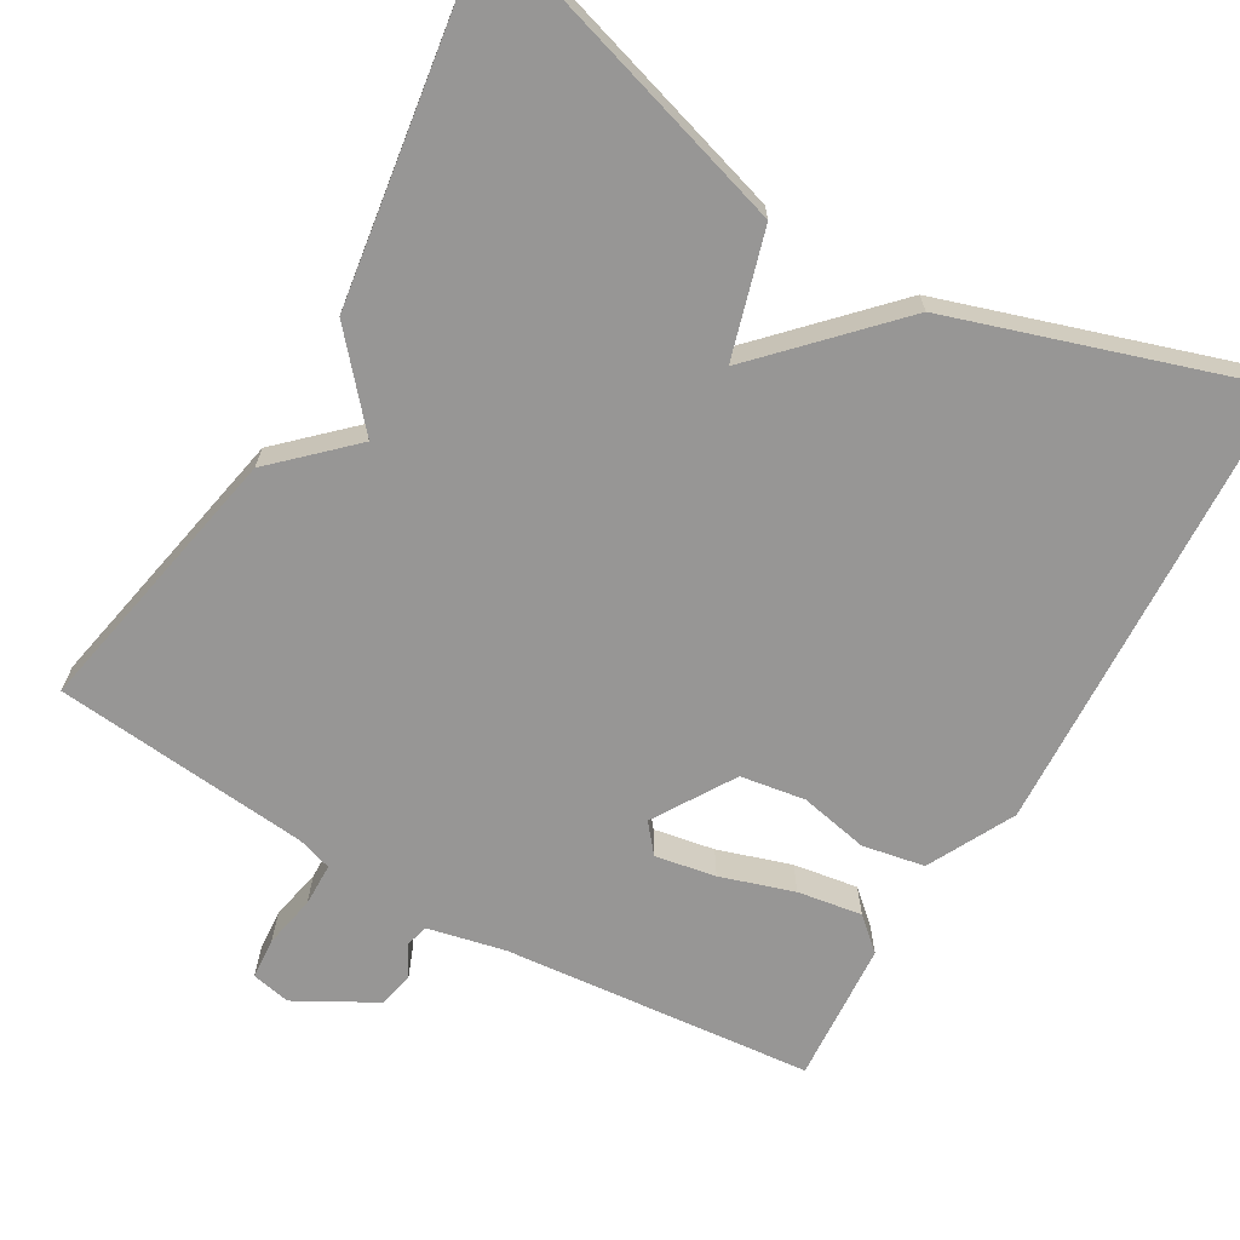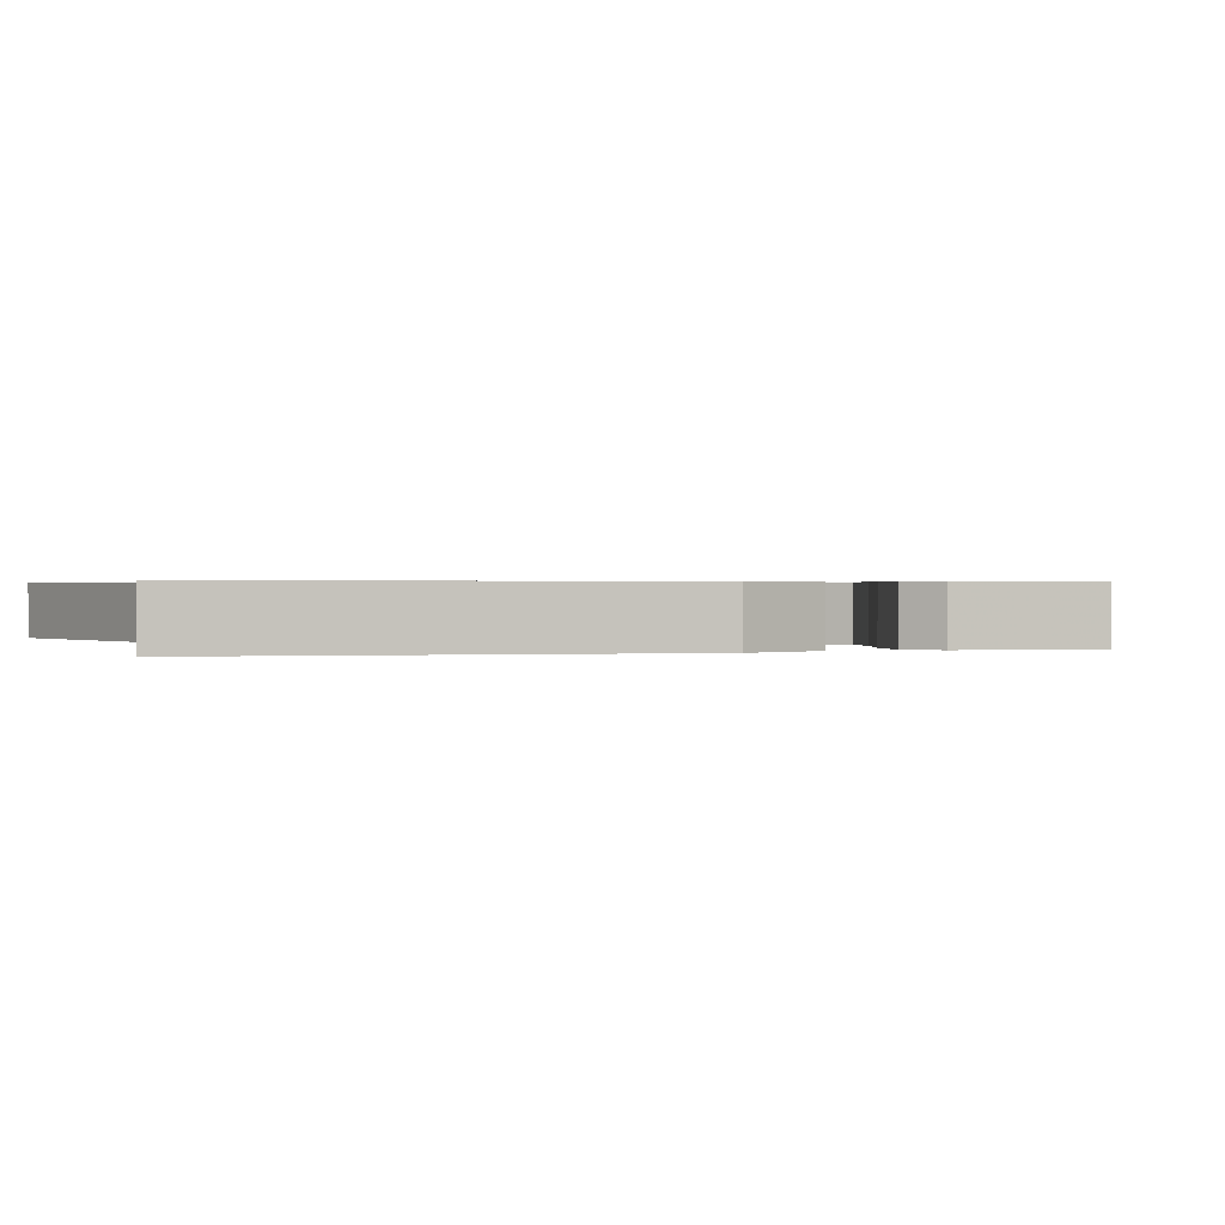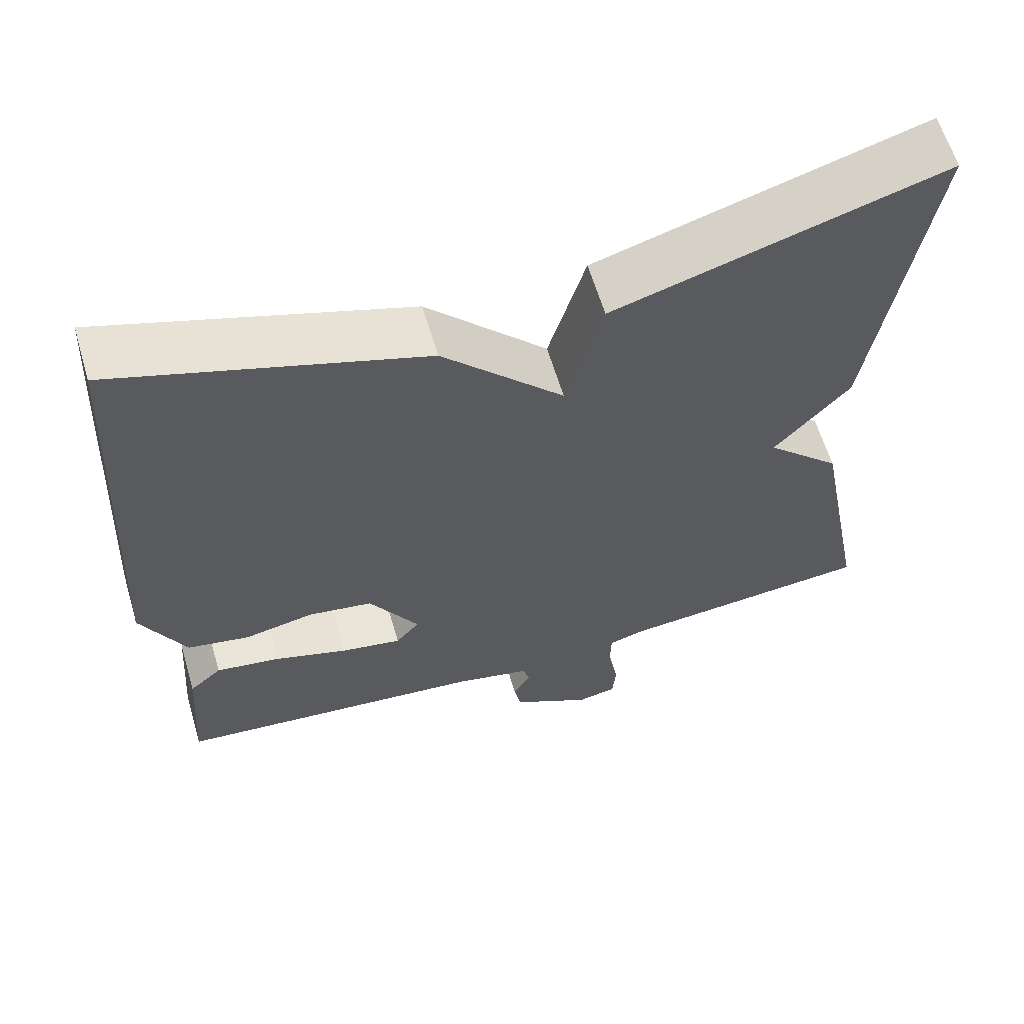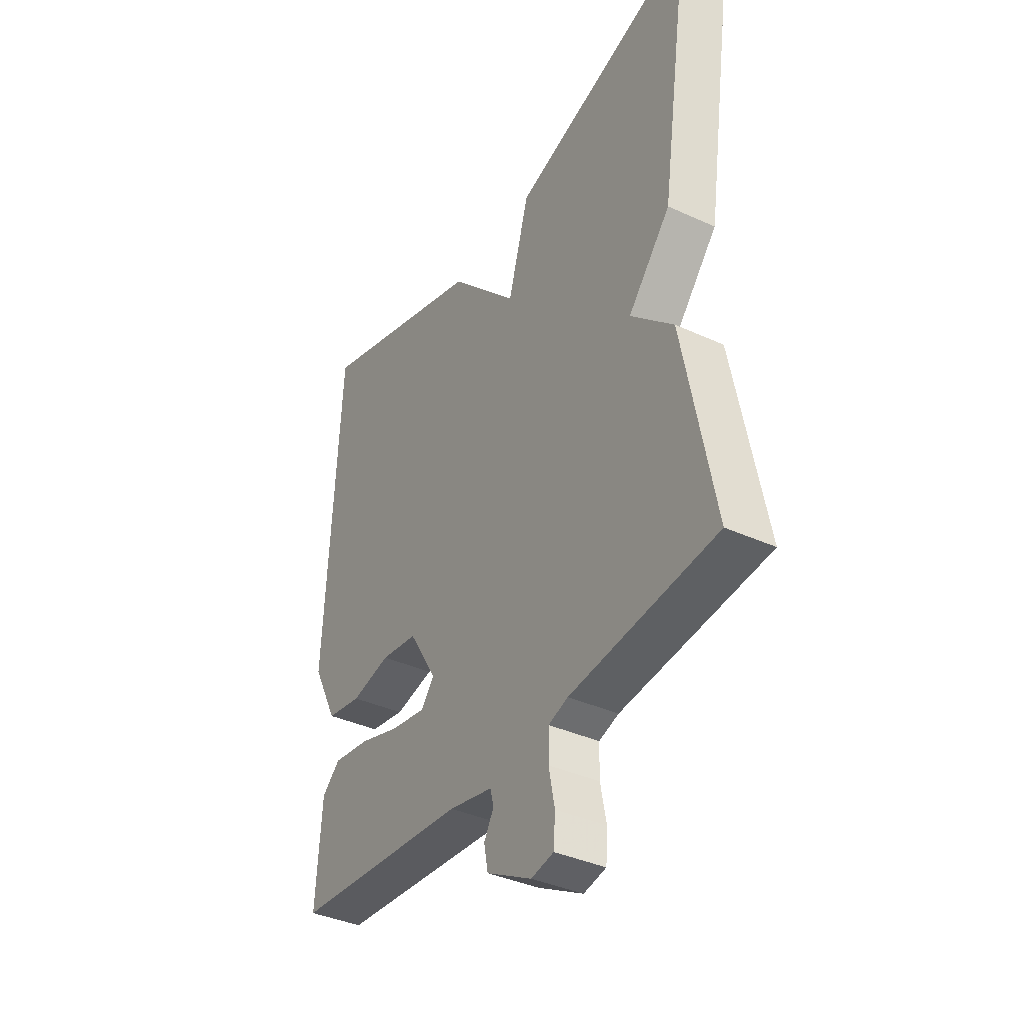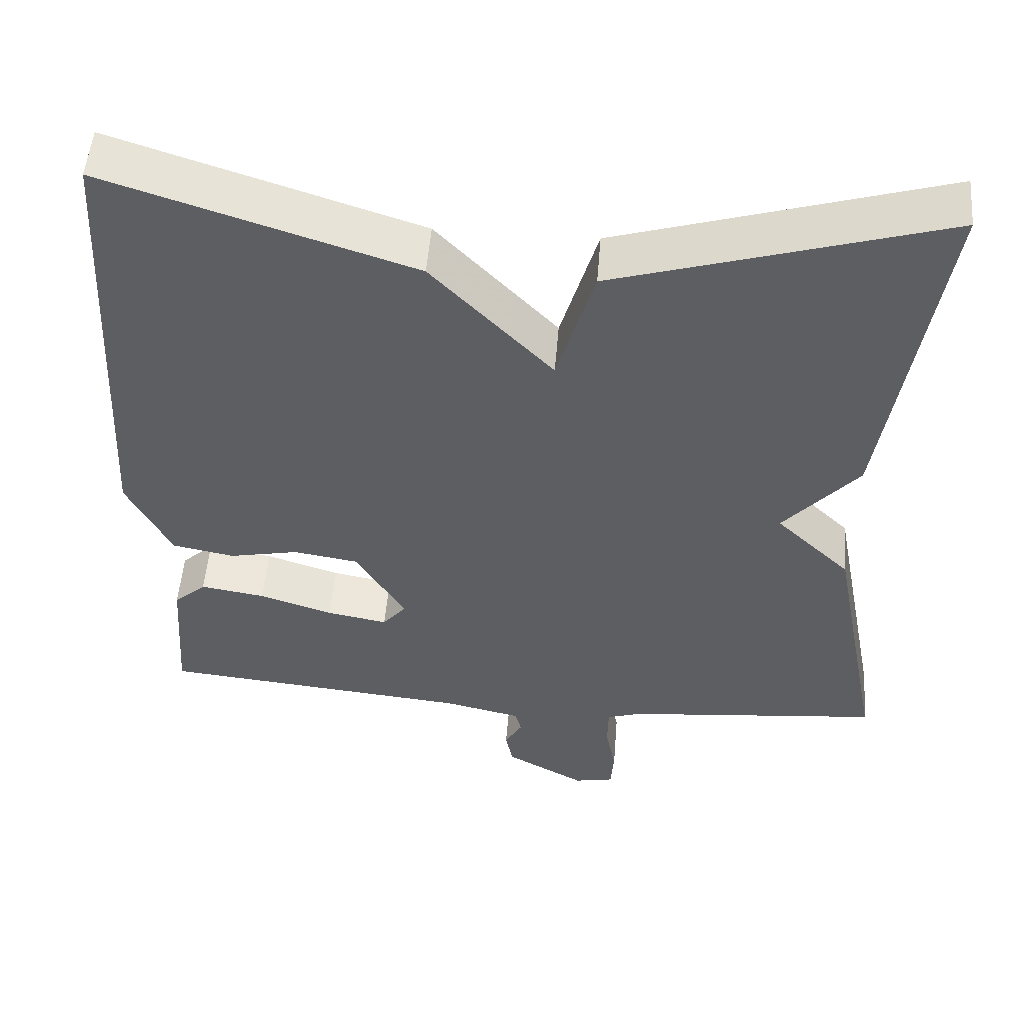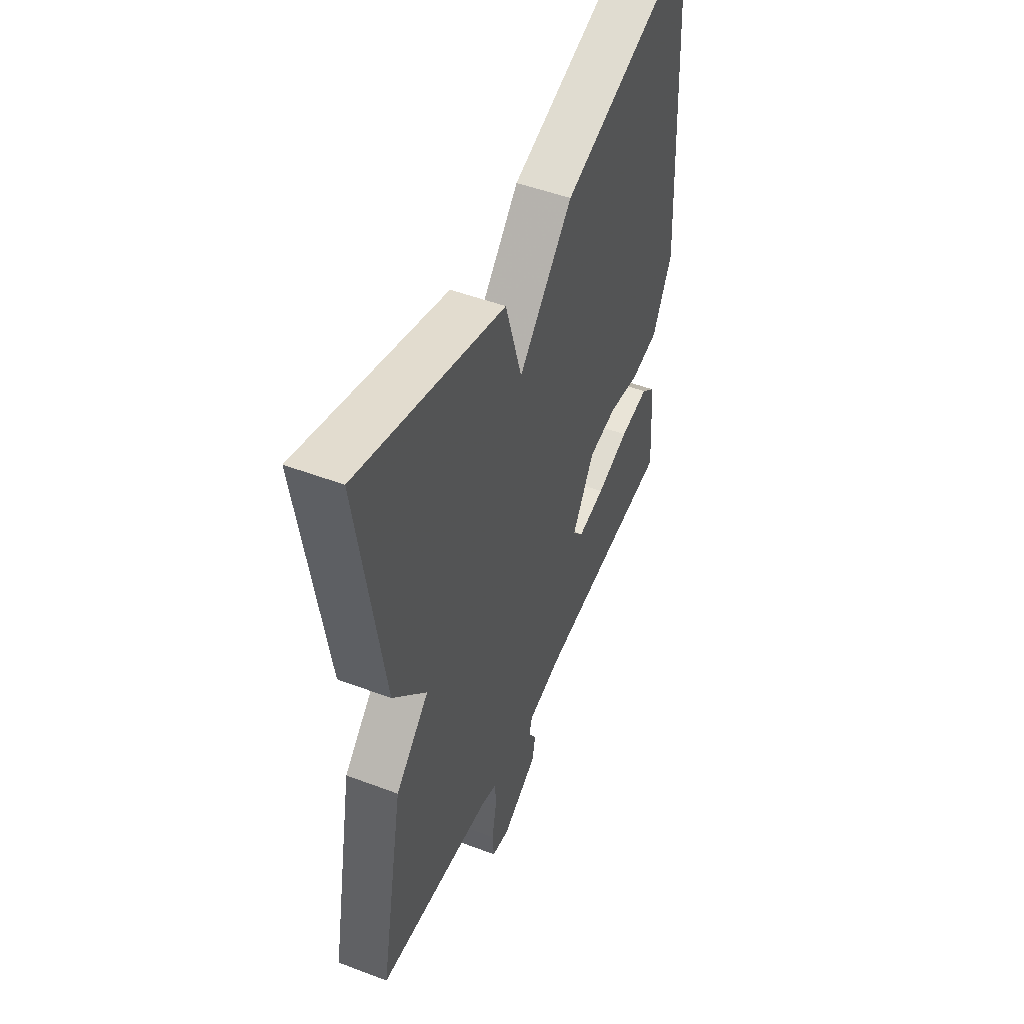
<metadata>
{"format":"obj","ext":"obj","renderer":"f3d","projection":"perspective","resolution":1024,"background":"white","views":[{"elev":-67.9,"azim":-30.2,"up":"+Y"},{"elev":0.5,"azim":72.1,"up":"+Y"},{"elev":61.7,"azim":163.5,"up":"+Z"},{"elev":-38.1,"azim":-120.1,"up":"+Z"},{"elev":52.0,"azim":-175.4,"up":"+Z"},{"elev":49.5,"azim":-67.3,"up":"+Z"}]}
</metadata>
<code>
v 0.5 0.07 0.5
v 0.532 0.07 -0.082
v 0.476 0.07 -0.192
v 0.397 0.07 -0.207
v 0.309 0.07 -0.189
v 0.227 0.07 -0.202
v 0.164 0.07 -0.305
v 0.194 0.07 -0.341
v 0.271 0.07 -0.327
v 0.364 0.07 -0.297
v 0.446 0.07 -0.284
v 0.487 0.07 -0.32
v 0.5 0.07 -0.5
v 0.106 0.07 -0.538
v 0.008 0.07 -0.56
v 0 0.07 -0.59
v 0.022 0.07 -0.628
v 0.013 0.07 -0.674
v -0.088 0.07 -0.73
v -0.138 0.07 -0.72
v -0.142 0.07 -0.667
v -0.129 0.07 -0.601
v -0.13 0.07 -0.546
v -0.174 0.07 -0.532
v -0.5 0.07 -0.5
v -0.432 0.07 -0.149
v -0.337 0.07 -0.058
v -0.432 0.07 0.051
v -0.5 0.07 0.5
v -0.086 0.07 0.375
v -0.039 0.07 0.215
v 0.114 0.07 0.375
v 0.5 0 0.5
v 0.532 0 -0.082
v 0.476 0 -0.192
v 0.397 0 -0.207
v 0.309 0 -0.189
v 0.227 0 -0.202
v 0.164 0 -0.305
v 0.194 0 -0.341
v 0.271 0 -0.327
v 0.364 0 -0.297
v 0.446 0 -0.284
v 0.487 0 -0.32
v 0.5 0 -0.5
v 0.106 0 -0.538
v 0.008 0 -0.56
v 0 0 -0.59
v 0.022 0 -0.628
v 0.013 0 -0.674
v -0.088 0 -0.73
v -0.138 0 -0.72
v -0.142 0 -0.667
v -0.129 0 -0.601
v -0.13 0 -0.546
v -0.174 0 -0.532
v -0.5 0 -0.5
v -0.432 0 -0.149
v -0.337 0 -0.058
v -0.432 0 0.051
v -0.5 0 0.5
v -0.086 0 0.375
v -0.039 0 0.215
v 0.114 0 0.375
f 3 4 5
f 2 3 5
f 1 2 5
f 32 1 5
f 31 32 5
f 29 30 31
f 28 29 31
f 27 28 31
f 26 27 31
f 25 26 31
f 24 25 31
f 23 24 31
f 22 23 31
f 20 21 22
f 19 20 22
f 18 19 22
f 17 18 22
f 16 17 22
f 15 16 22 31
f 14 15 31
f 12 13 14
f 11 12 14
f 10 11 14
f 9 10 14
f 8 9 14
f 7 8 14
f 7 14 31
f 6 7 31
f 5 6 31
f 37 36 35
f 37 35 34
f 37 34 33
f 37 33 64
f 37 64 63
f 63 62 61
f 63 61 60
f 63 60 59
f 63 59 58
f 63 58 57
f 63 57 56
f 63 56 55
f 63 55 54
f 54 53 52
f 54 52 51
f 54 51 50
f 54 50 49
f 54 49 48
f 63 54 48 47
f 63 47 46
f 46 45 44
f 46 44 43
f 46 43 42
f 46 42 41
f 46 41 40
f 46 40 39
f 63 46 39
f 63 39 38
f 63 38 37
f 1 33 34 2
f 2 34 35 3
f 3 35 36 4
f 4 36 37 5
f 5 37 38 6
f 6 38 39 7
f 7 39 40 8
f 8 40 41 9
f 9 41 42 10
f 10 42 43 11
f 11 43 44 12
f 12 44 45 13
f 13 45 46 14
f 14 46 47 15
f 15 47 48 16
f 16 48 49 17
f 17 49 50 18
f 18 50 51 19
f 19 51 52 20
f 20 52 53 21
f 21 53 54 22
f 22 54 55 23
f 23 55 56 24
f 24 56 57 25
f 25 57 58 26
f 26 58 59 27
f 27 59 60 28
f 28 60 61 29
f 29 61 62 30
f 30 62 63 31
f 31 63 64 32
f 32 64 33 1

</code>
